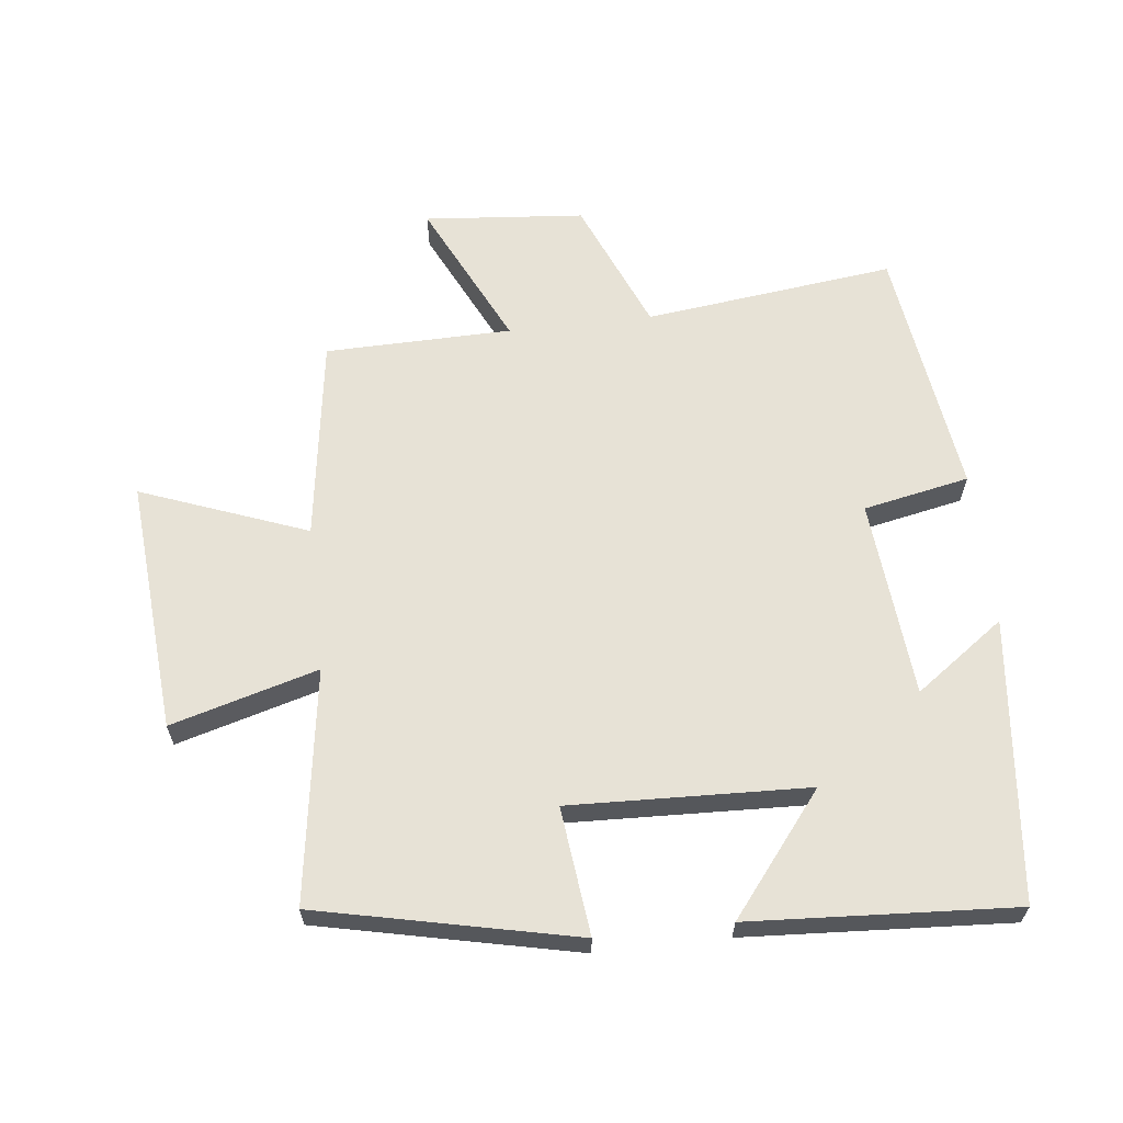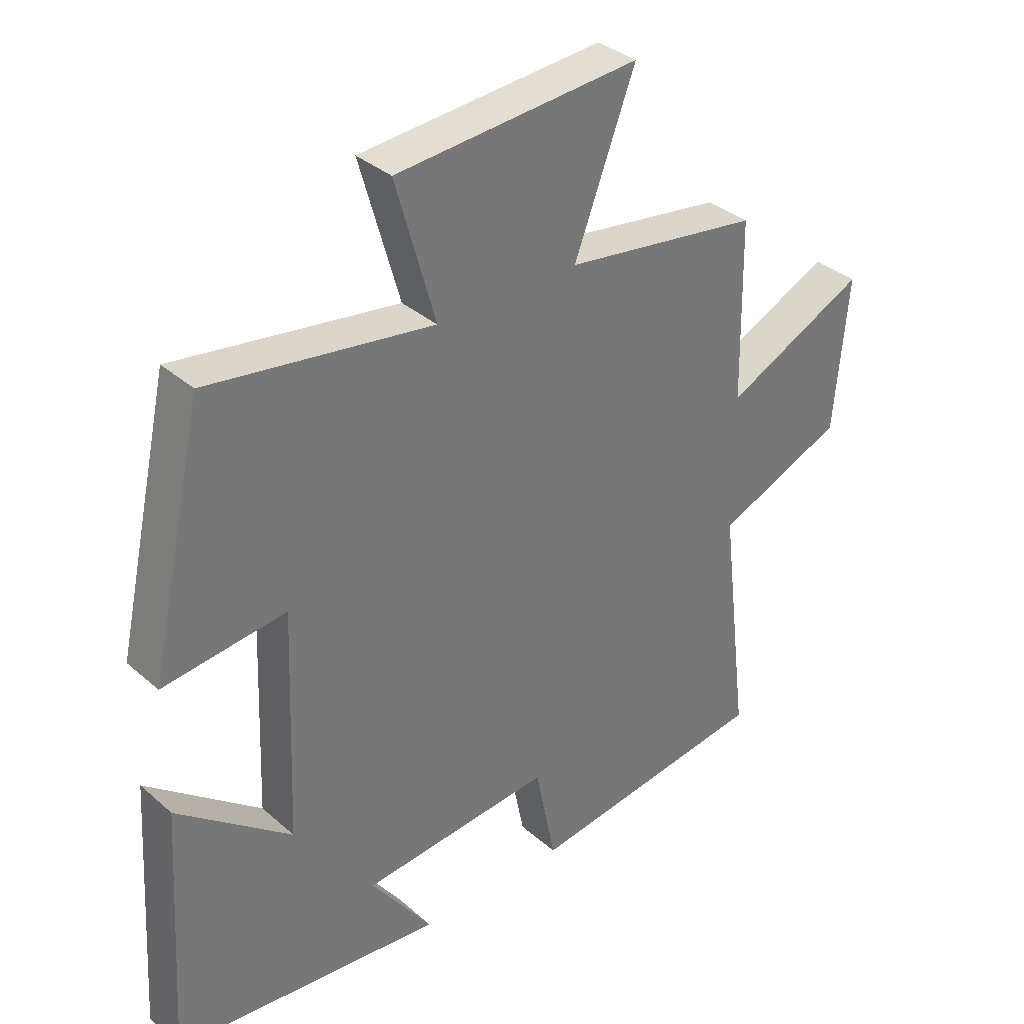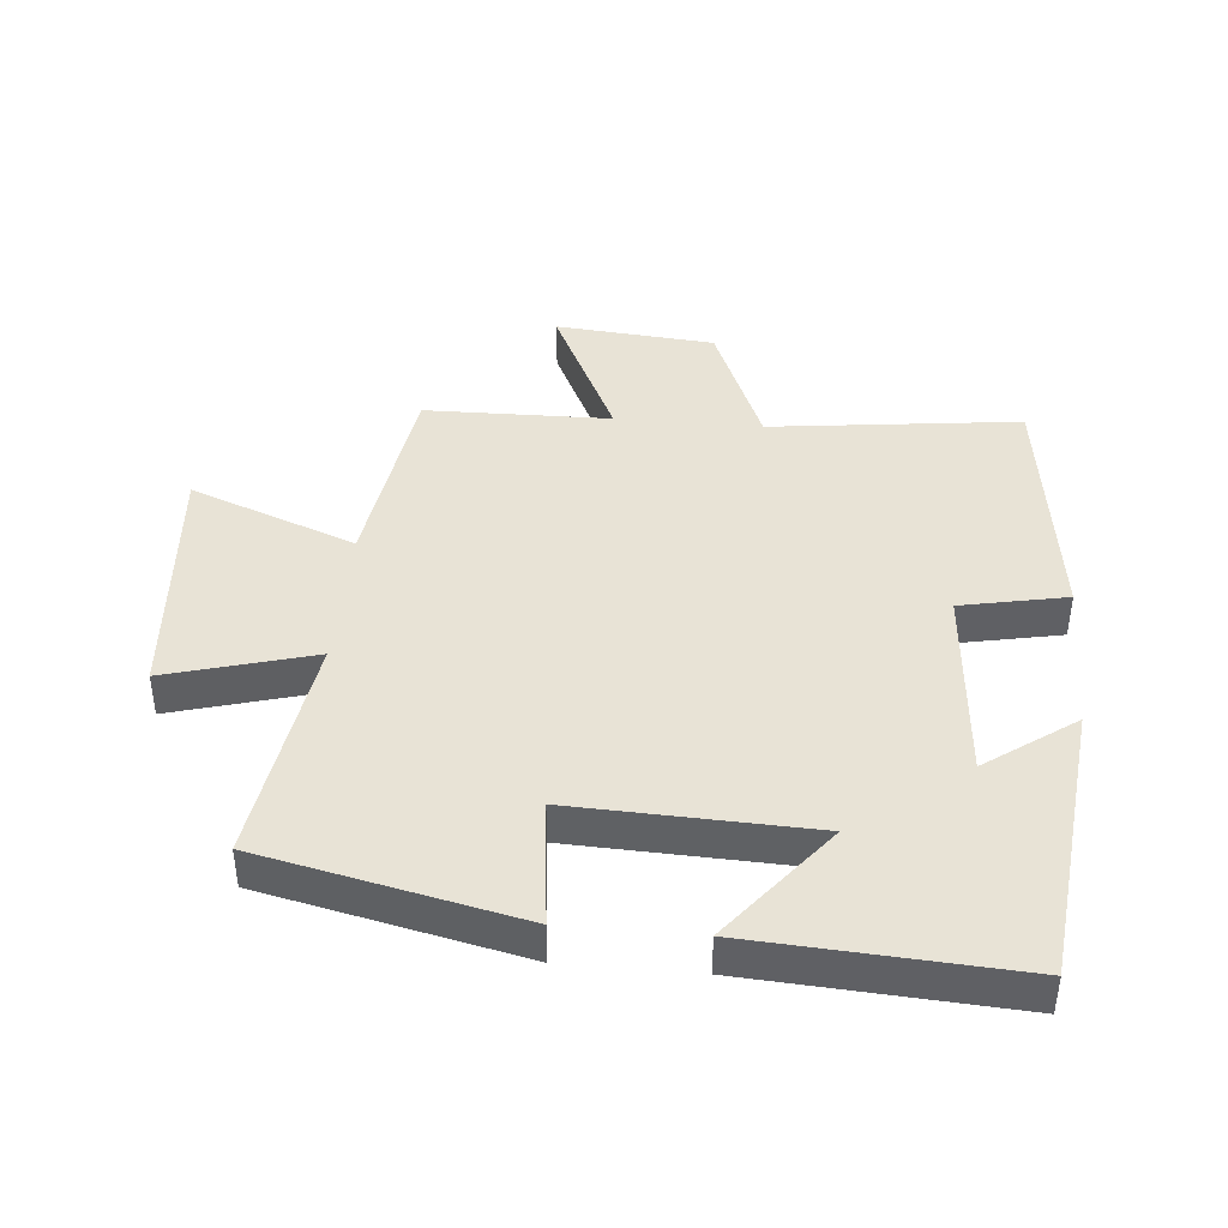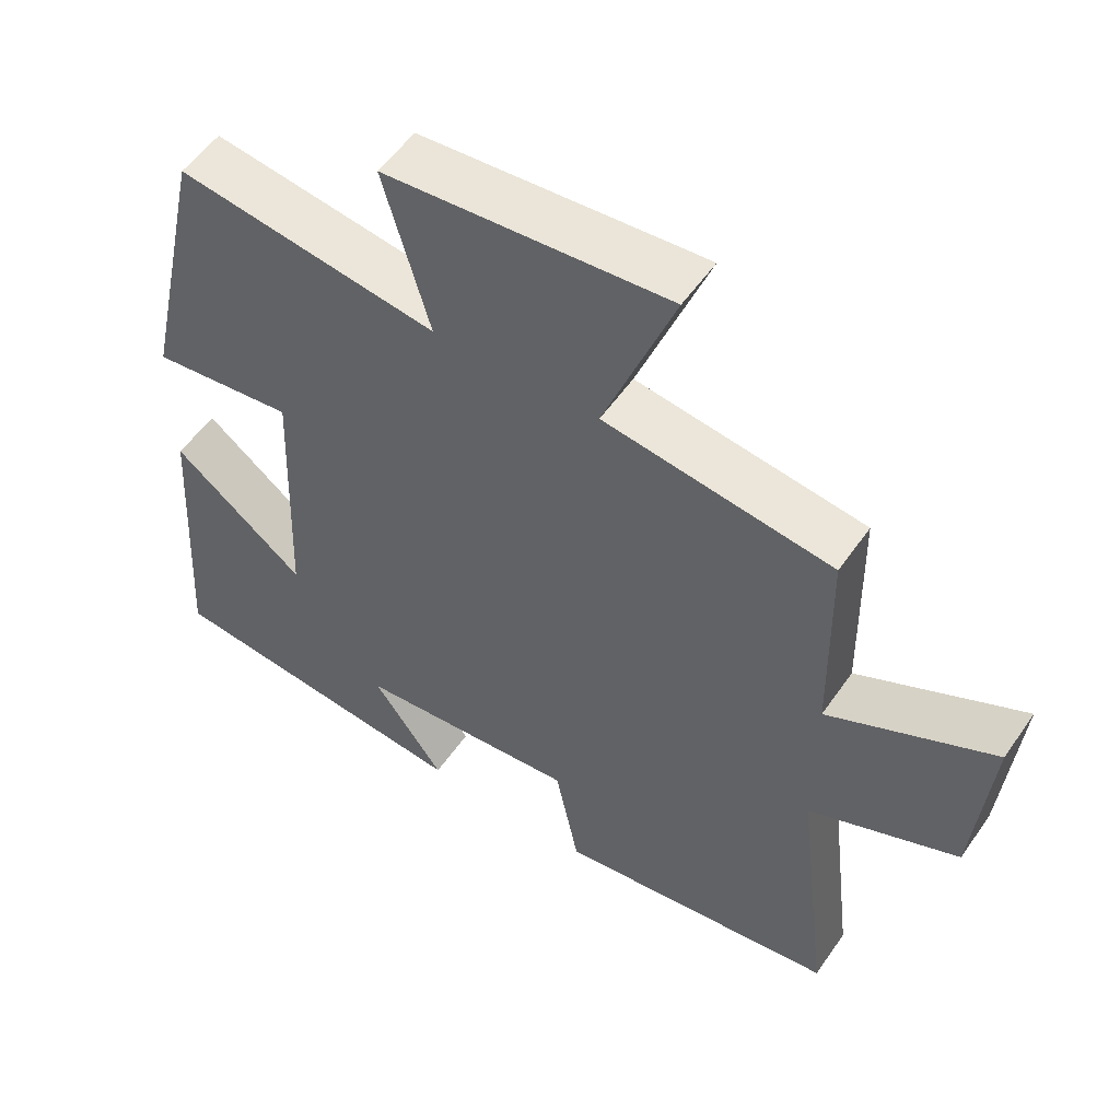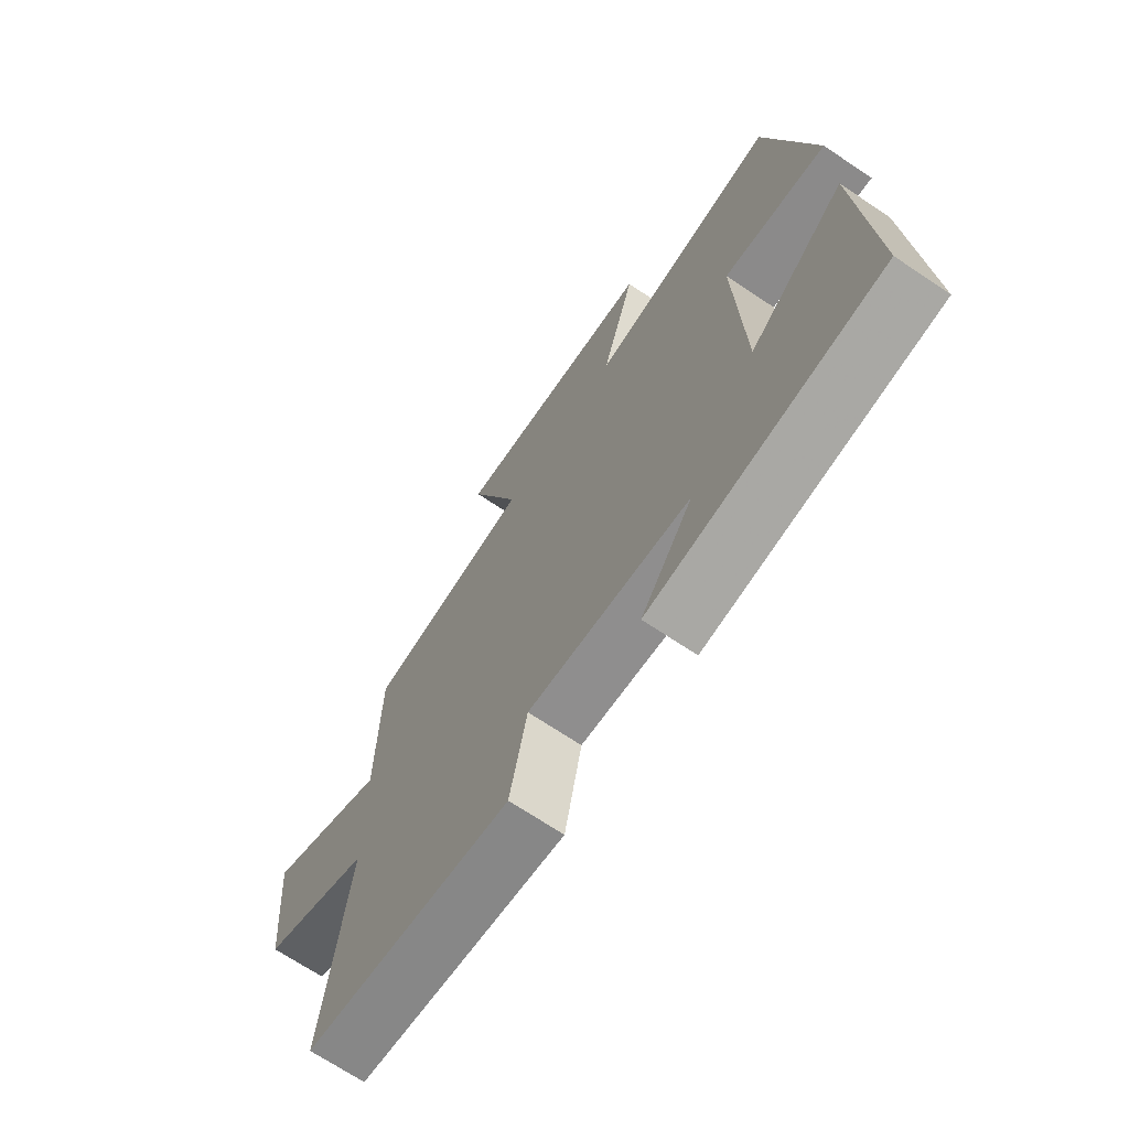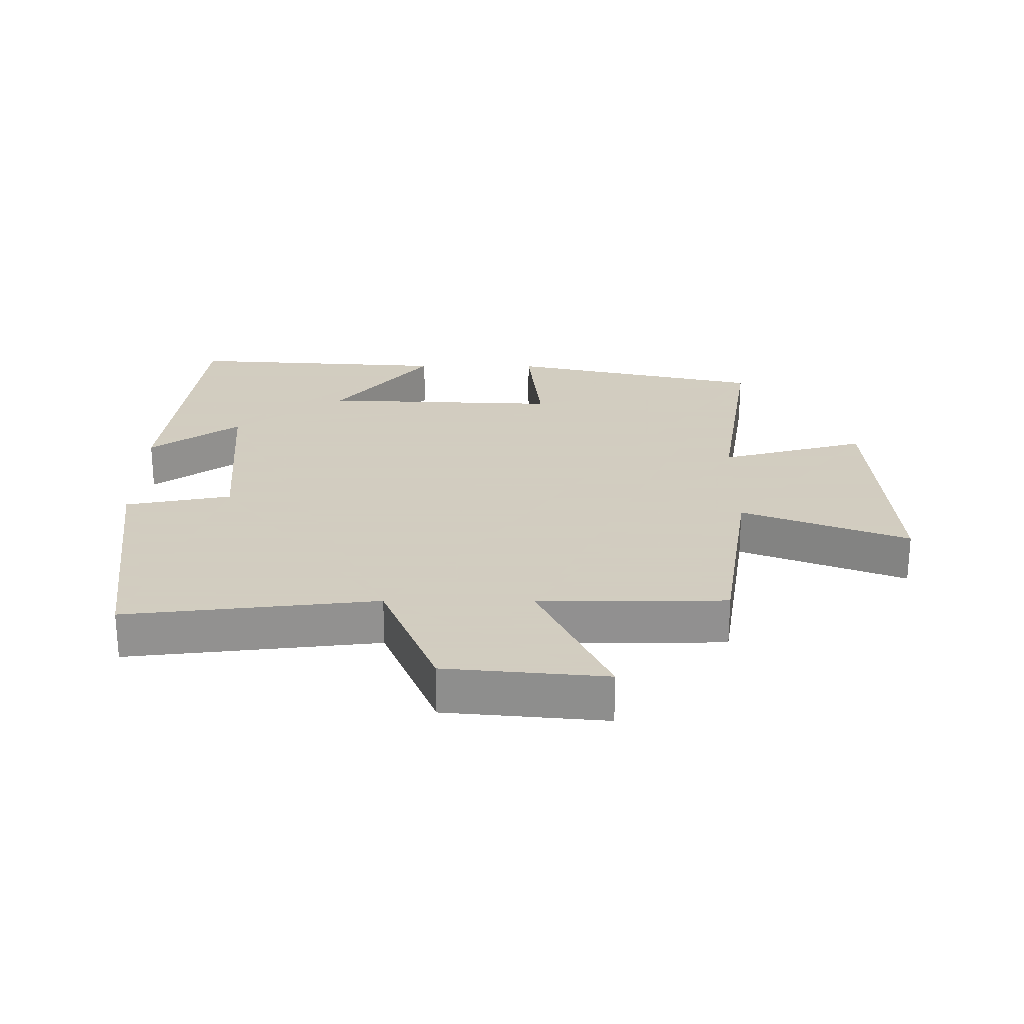
<metadata>
{"format":"obj","ext":"obj","renderer":"f3d","projection":"perspective","resolution":1024,"background":"white","views":[{"elev":62.9,"azim":83.4,"up":"+Y"},{"elev":34.8,"azim":139.1,"up":"+Z"},{"elev":41.7,"azim":95.1,"up":"+Y"},{"elev":54.2,"azim":-146.0,"up":"+Z"},{"elev":-69.4,"azim":56.1,"up":"+Z"},{"elev":24.3,"azim":-89.6,"up":"+Y"}]}
</metadata>
<code>
v 0.412 0.07 0.554
v 0.5 0.07 0.156
v 0.302 0.07 0.178
v 0.316 0.07 -0.19
v 0.5 0.07 -0.044
v 0.525 0.07 -0.453
v 0.088 0.07 -0.5
v 0.187 0.07 -0.362
v -0.121 0.07 -0.336
v -0.154 0.07 -0.5
v -0.547 0.07 -0.447
v -0.5 0.07 -0.059
v -0.707 0.07 0.027
v -0.729 0.07 0.275
v -0.5 0.07 0.165
v -0.495 0.07 0.454
v -0.179 0.07 0.5
v -0.277 0.07 0.757
v 0.115 0.07 0.727
v 0.051 0.07 0.5
v 0.412 0 0.554
v 0.5 0 0.156
v 0.302 0 0.178
v 0.316 0 -0.19
v 0.5 0 -0.044
v 0.525 0 -0.453
v 0.088 0 -0.5
v 0.187 0 -0.362
v -0.121 0 -0.336
v -0.154 0 -0.5
v -0.547 0 -0.447
v -0.5 0 -0.059
v -0.707 0 0.027
v -0.729 0 0.275
v -0.5 0 0.165
v -0.495 0 0.454
v -0.179 0 0.5
v -0.277 0 0.757
v 0.115 0 0.727
v 0.051 0 0.5
f 17 18 19 20
f 15 16 17 20
f 15 20 1
f 12 13 14 15
f 12 15 1
f 9 10 11 12
f 8 9 12
f 5 6 7 8
f 4 5 8
f 3 4 8 12
f 1 2 3
f 1 3 12
f 40 39 38 37
f 40 37 36 35
f 21 40 35
f 35 34 33 32
f 21 35 32
f 32 31 30 29
f 32 29 28
f 28 27 26 25
f 28 25 24
f 32 28 24 23
f 23 22 21
f 32 23 21
f 1 21 22 2
f 2 22 23 3
f 3 23 24 4
f 4 24 25 5
f 5 25 26 6
f 6 26 27 7
f 7 27 28 8
f 8 28 29 9
f 9 29 30 10
f 10 30 31 11
f 11 31 32 12
f 12 32 33 13
f 13 33 34 14
f 14 34 35 15
f 15 35 36 16
f 16 36 37 17
f 17 37 38 18
f 18 38 39 19
f 19 39 40 20
f 20 40 21 1

</code>
